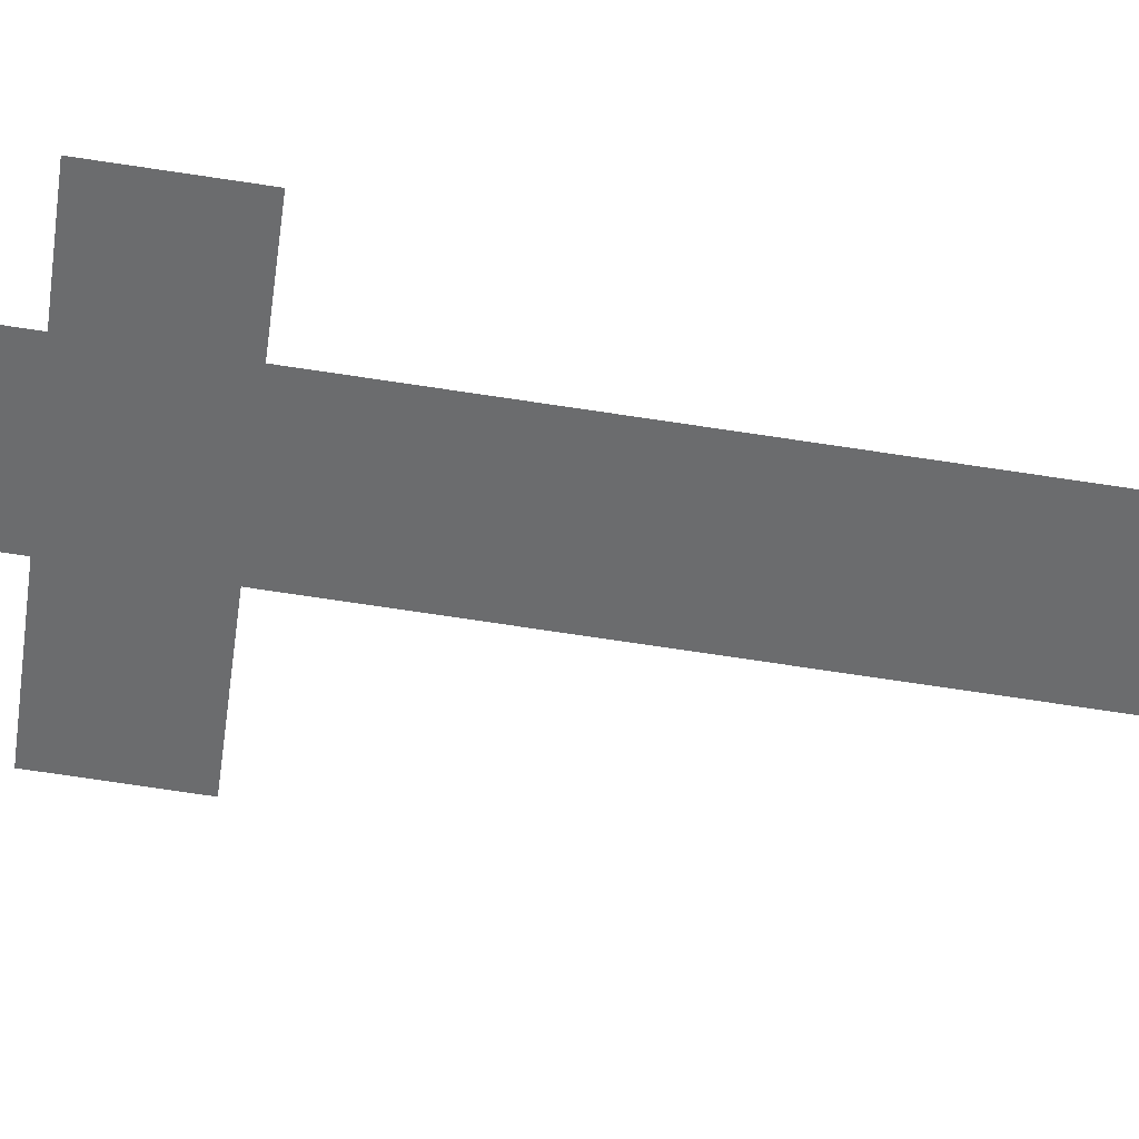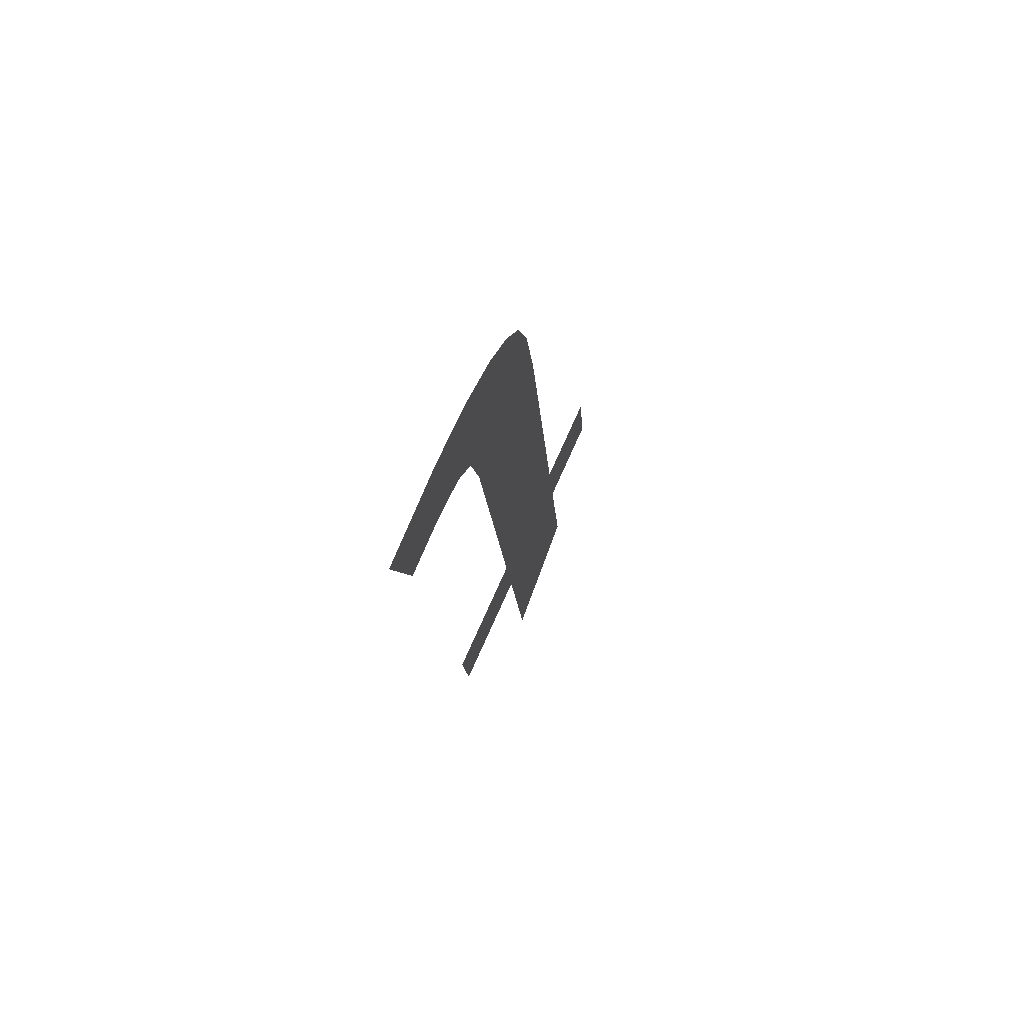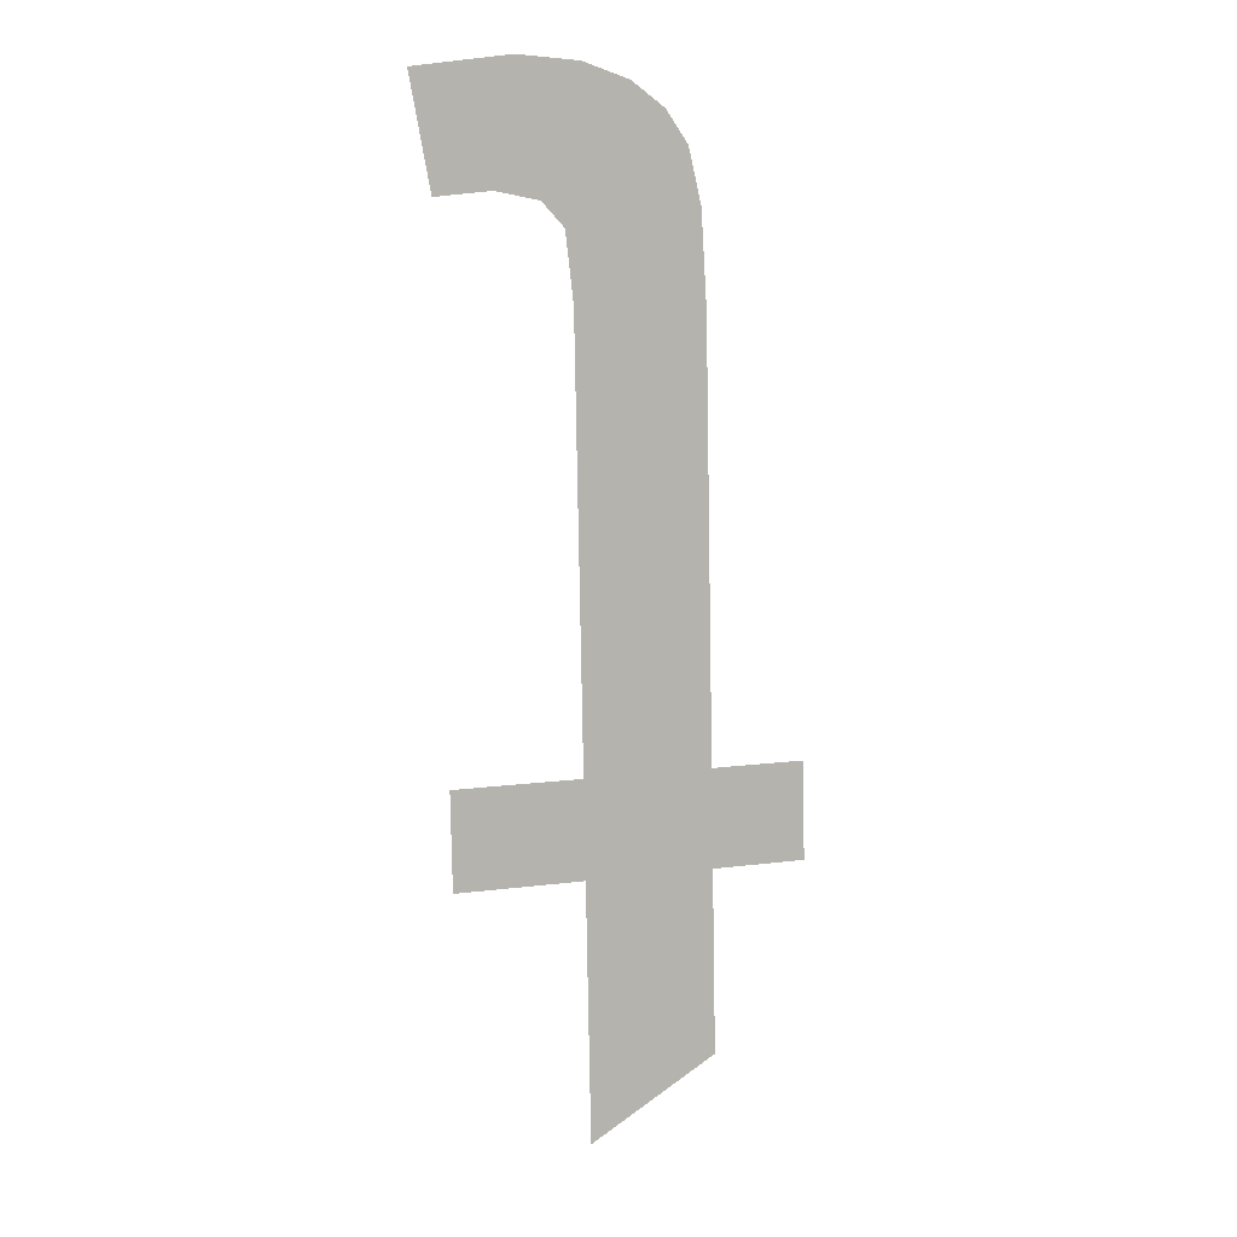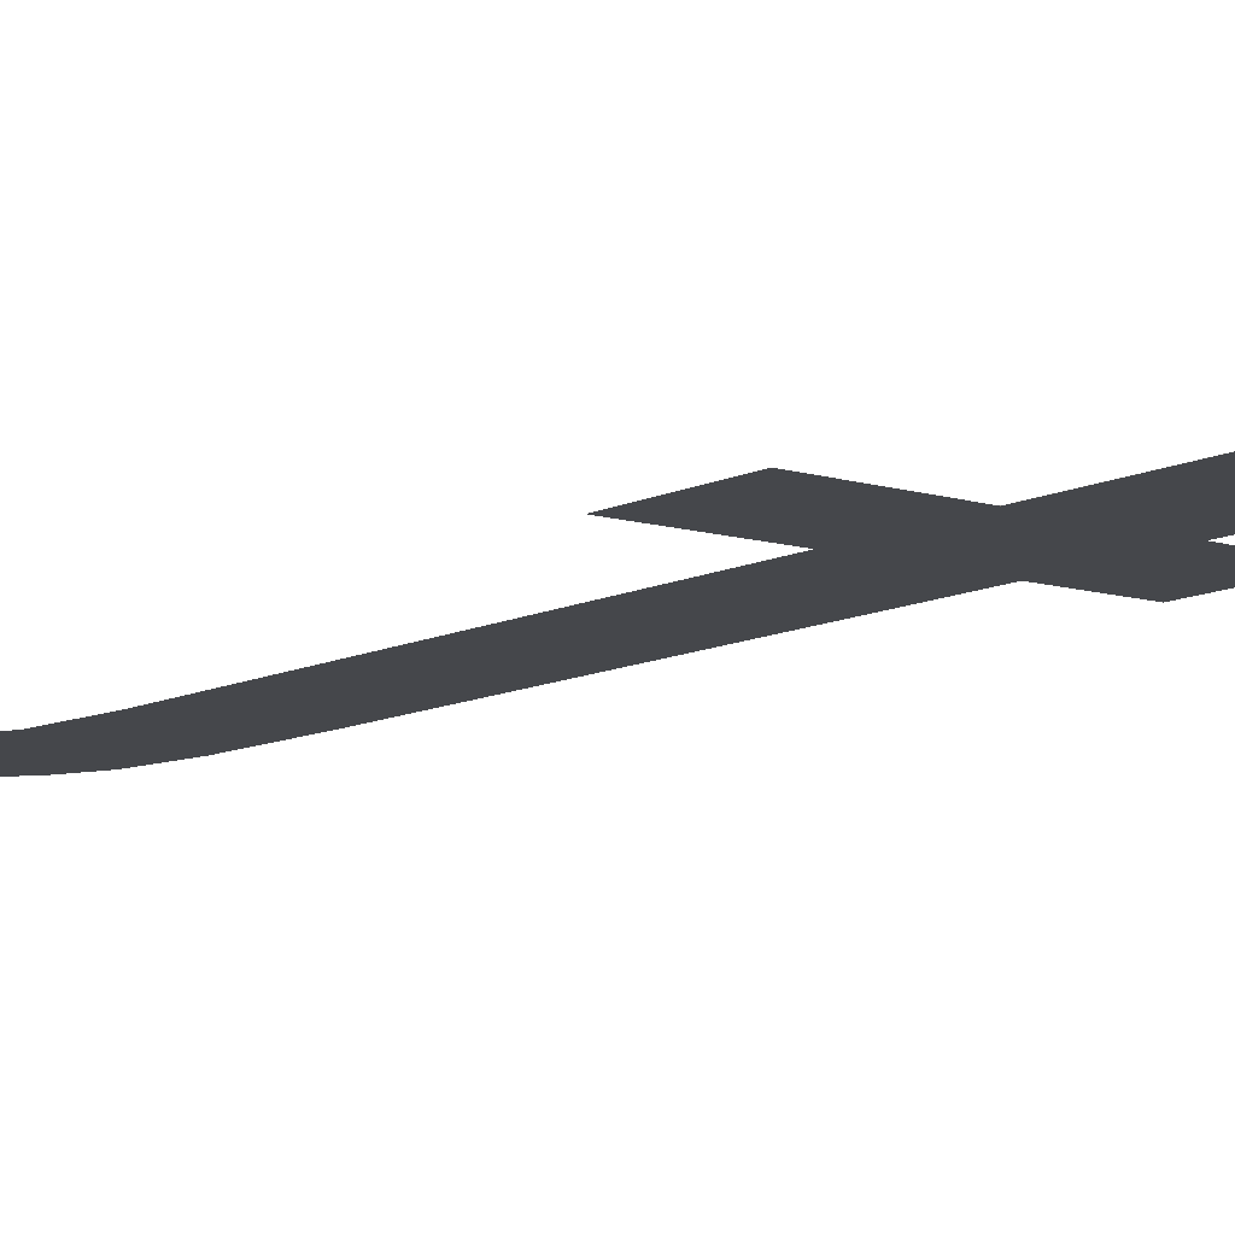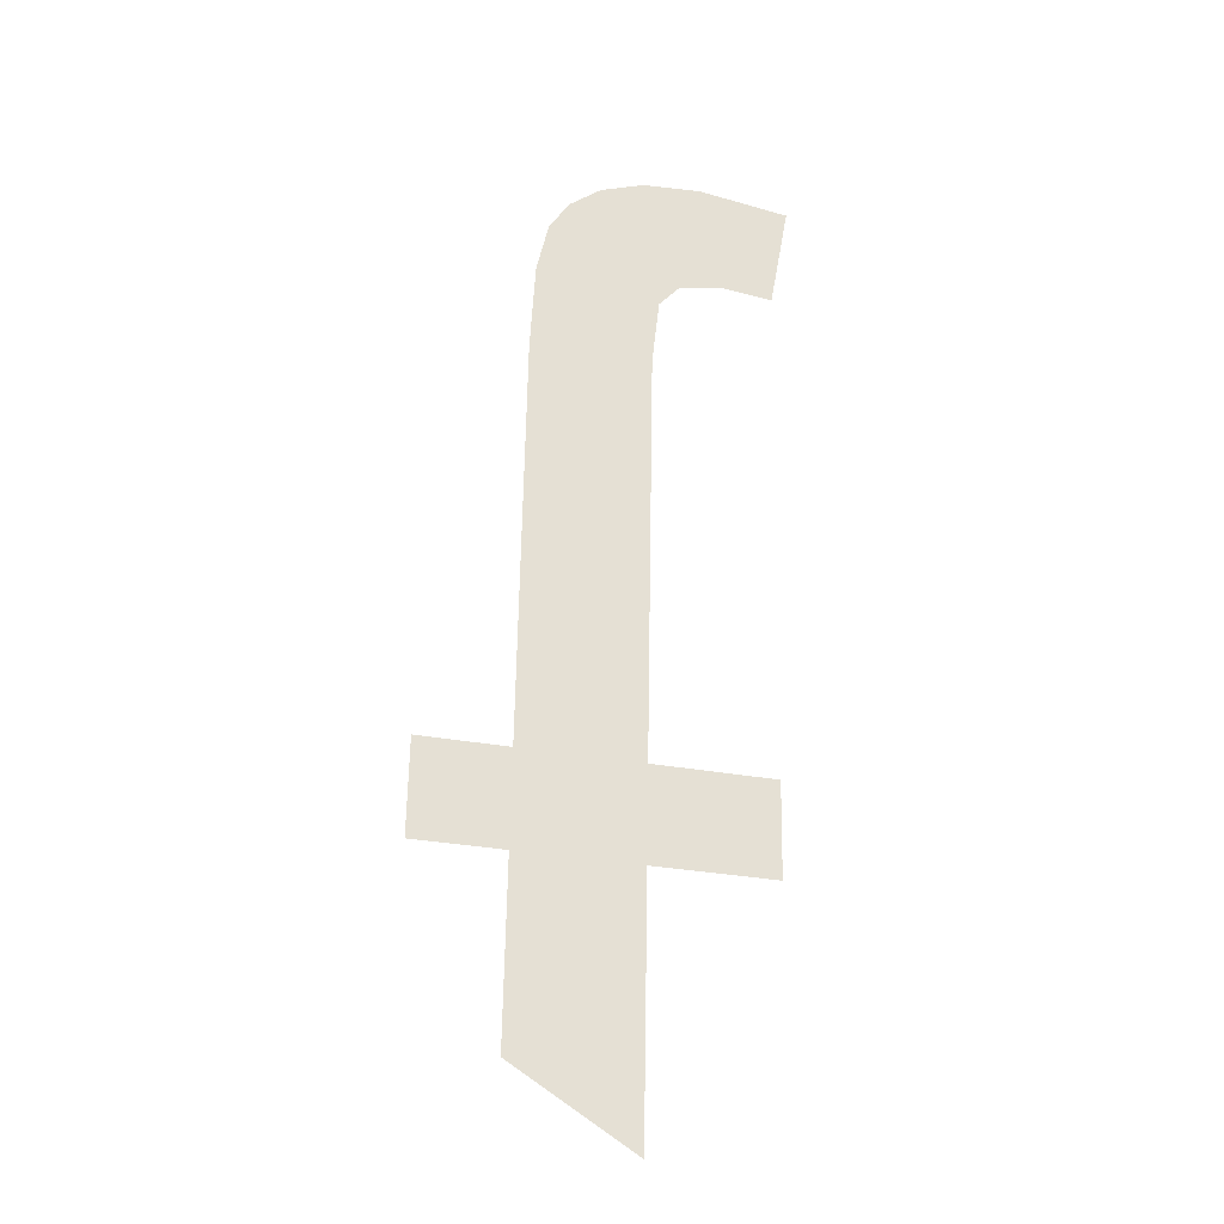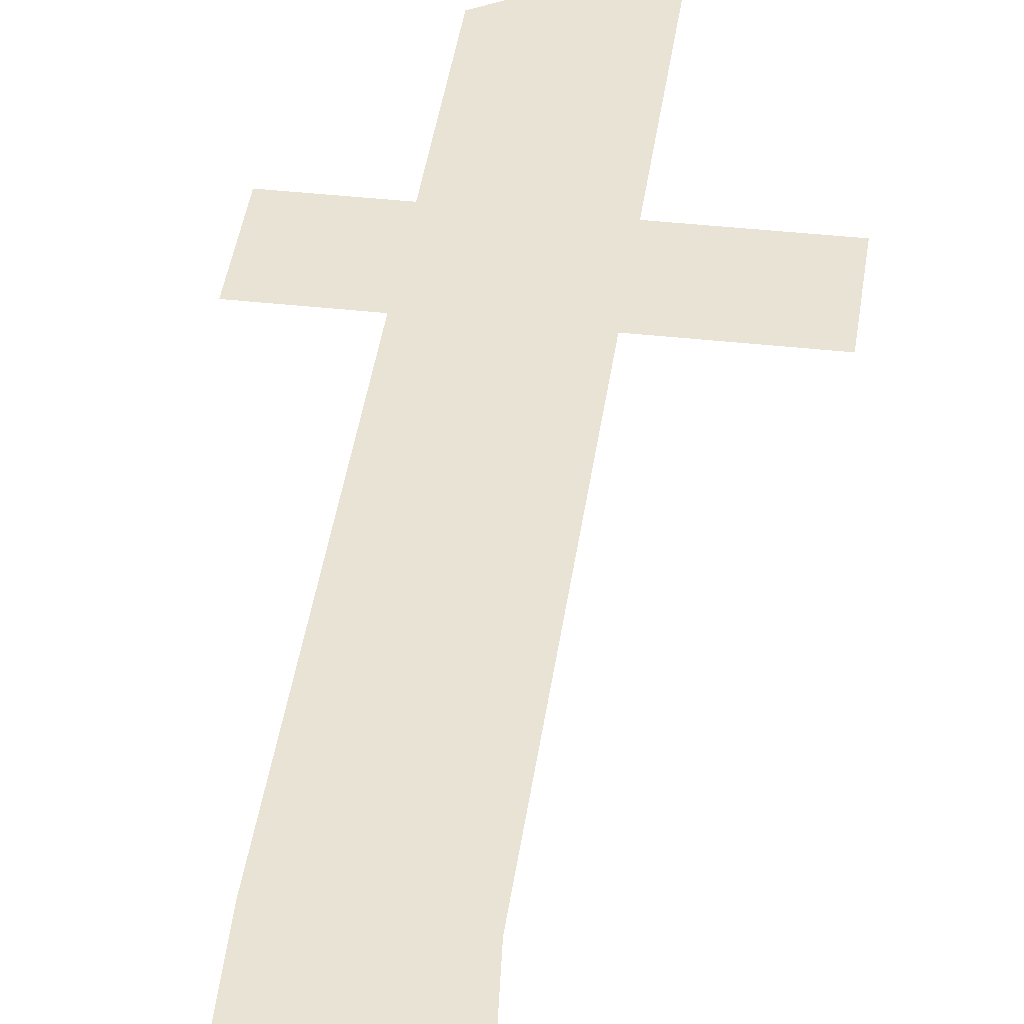
<metadata>
{"format":"obj","ext":"obj","renderer":"f3d","projection":"perspective","resolution":1024,"background":"white","views":[{"elev":-53.5,"azim":-97.5,"up":"+Y"},{"elev":78.2,"azim":114.3,"up":"+Z"},{"elev":12.8,"azim":163.8,"up":"+Z"},{"elev":-7.8,"azim":135.5,"up":"+Y"},{"elev":-30.6,"azim":-15.2,"up":"+Z"},{"elev":38.8,"azim":8.1,"up":"+Y"}]}
</metadata>
<code>
o mesh71/mesh71-geometry#mesh71-geometry
v 0.2127 0.0114 0.2182
v 0.2129 0.0115 0.2168
v 0.2128 0.01154 0.2161
v 0.2133 0.0114 0.2183
v 0.2128 0.01205 0.2081
v 0.2131 0.01148 0.217
v 0.2122 0.01141 0.2181
v 0.2128 0.01182 0.2117
v 0.2135 0.01148 0.2171
v 0.2119 0.01143 0.2178
v 0.2128 0.01188 0.2107
v 0.2143 0.01141 0.2182
v 0.2117 0.01145 0.2175
v 0.2141 0.01182 0.2117
v 0.2141 0.01148 0.2171
v 0.2116 0.01149 0.2169
v 0.2141 0.01188 0.2107
v 0.2115 0.012 0.2089
v 0.2115 0.01188 0.2107
v 0.2115 0.01182 0.2117
v 0.2115 0.01154 0.216
v 0.2106 0.01188 0.2107
v 0.2106 0.01182 0.2117
f 1 2 3
f 2 1 4
f 3 2 1
f 4 1 2
f 5 1 3
f 3 1 5
f 2 4 6
f 6 4 2
f 5 7 1
f 1 7 5
f 5 3 8
f 8 3 5
f 6 4 9
f 9 4 6
f 5 10 7
f 7 10 5
f 5 8 11
f 11 8 5
f 9 4 12
f 12 4 9
f 5 13 10
f 10 13 5
f 14 11 8
f 8 11 14
f 9 12 15
f 15 12 9
f 5 16 13
f 13 16 5
f 11 14 17
f 17 14 11
f 18 16 5
f 5 16 18
f 19 16 18
f 18 16 19
f 20 16 19
f 19 16 20
f 16 20 21
f 21 20 16
f 22 20 19
f 19 20 22
f 20 22 23
f 23 22 20

</code>
